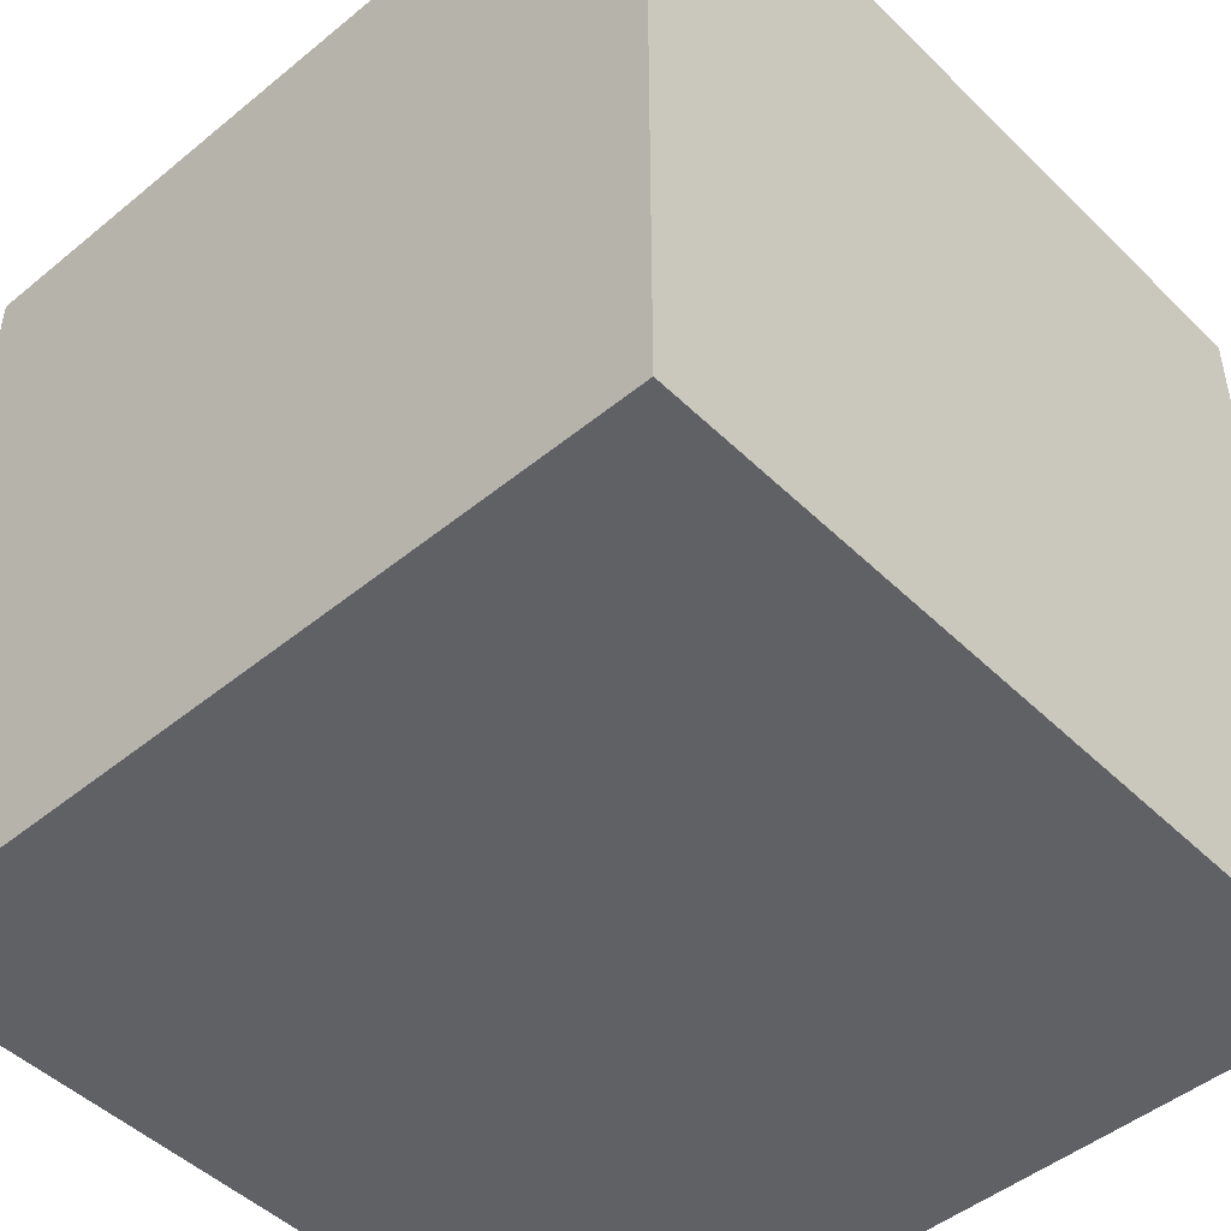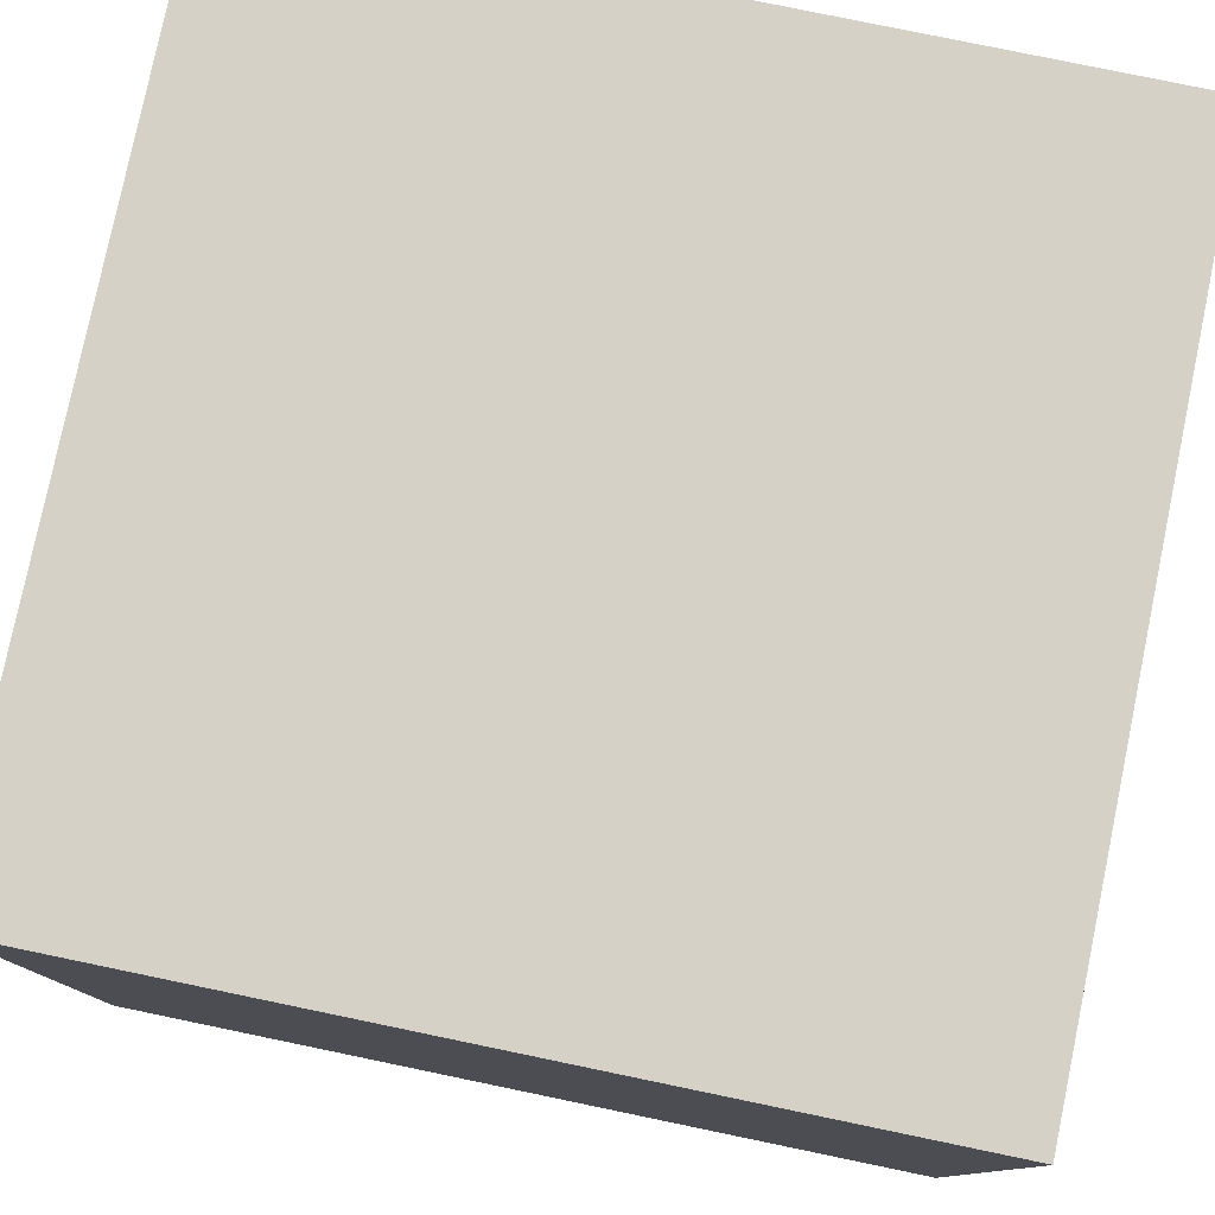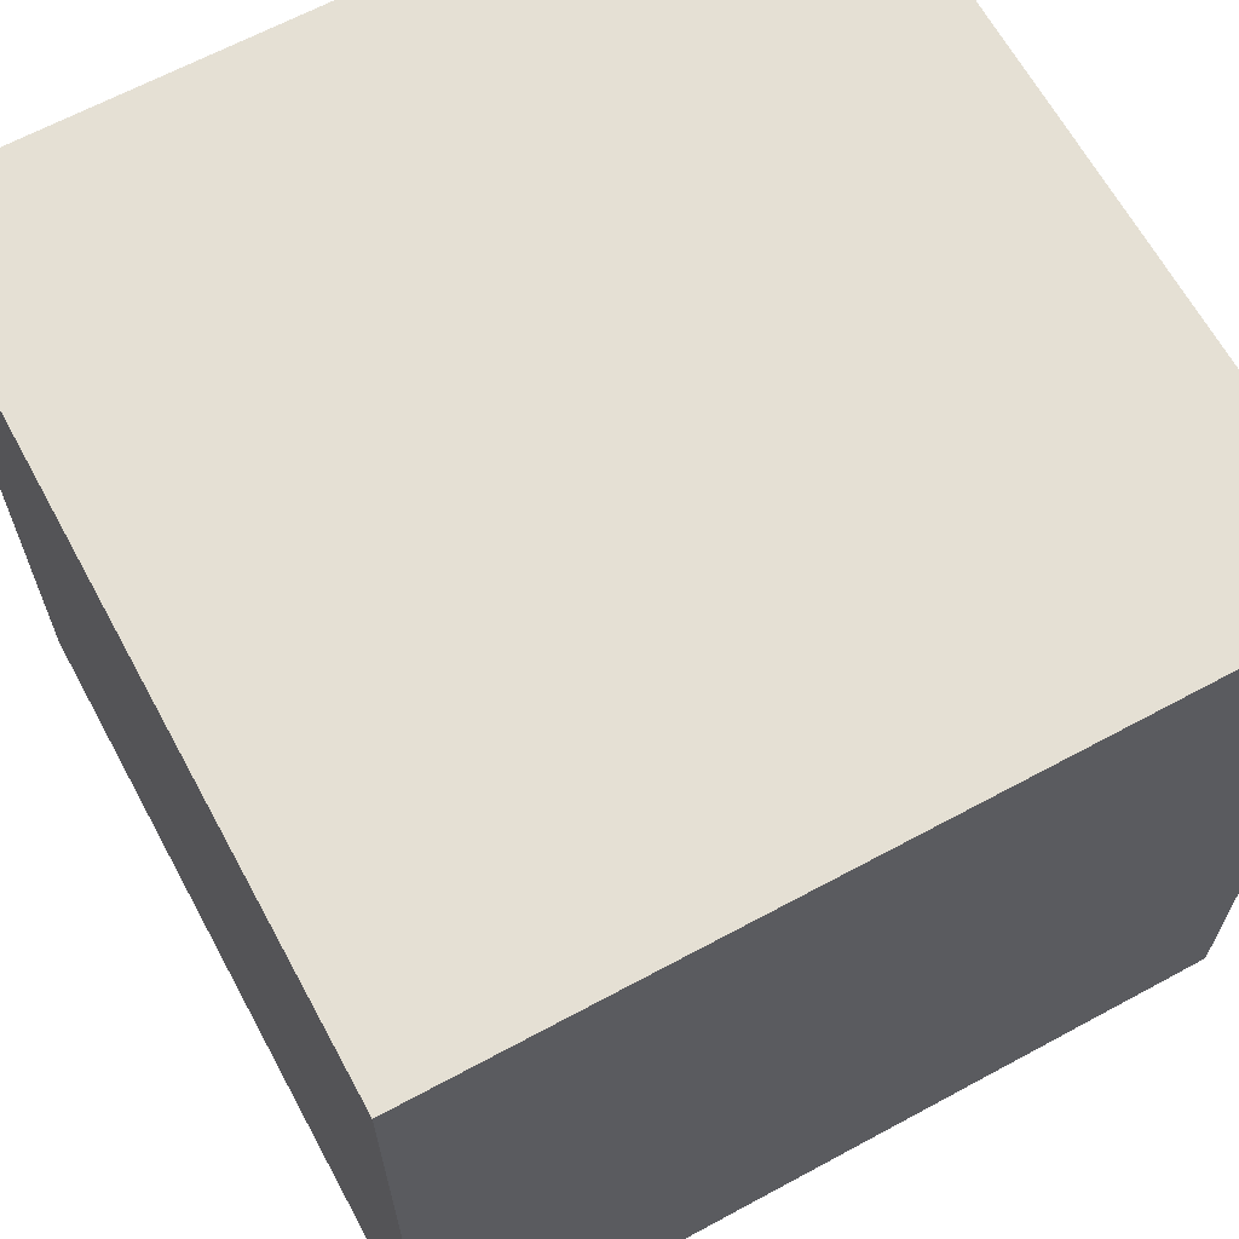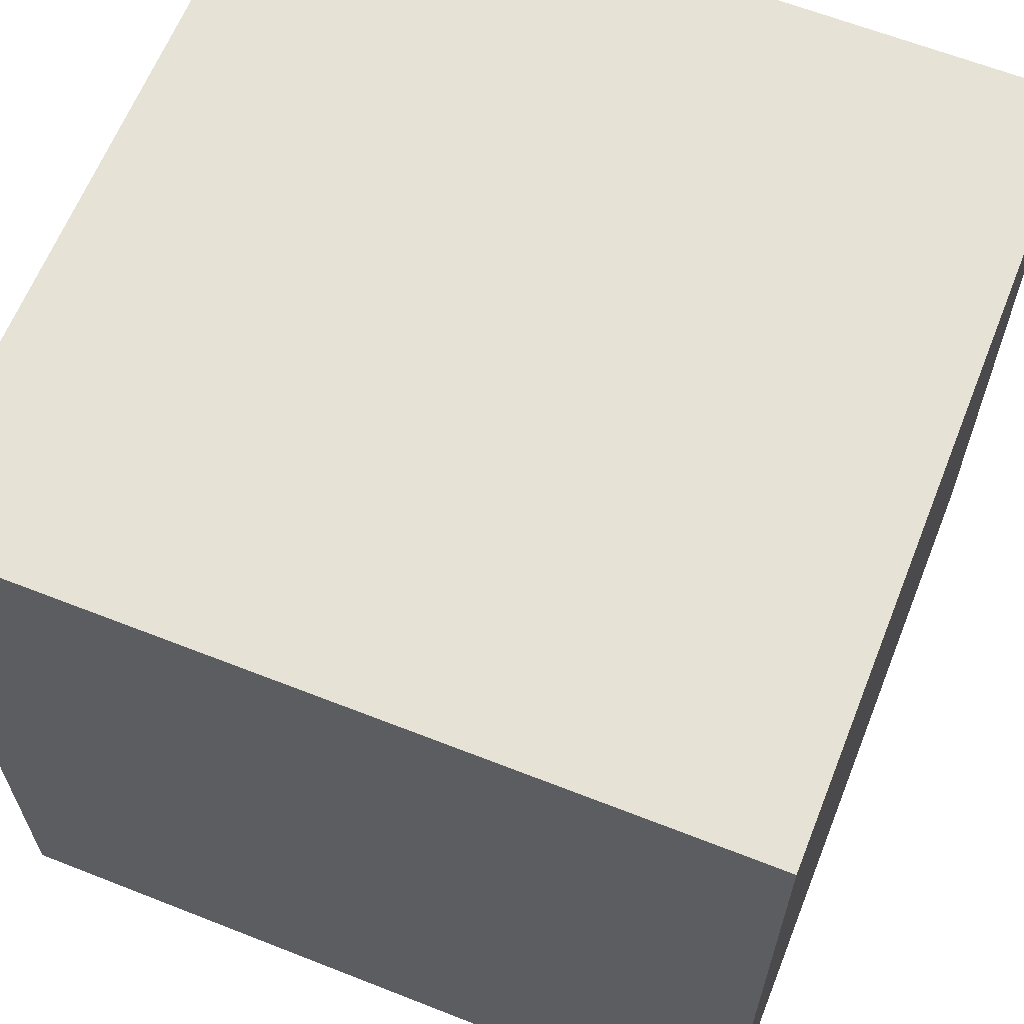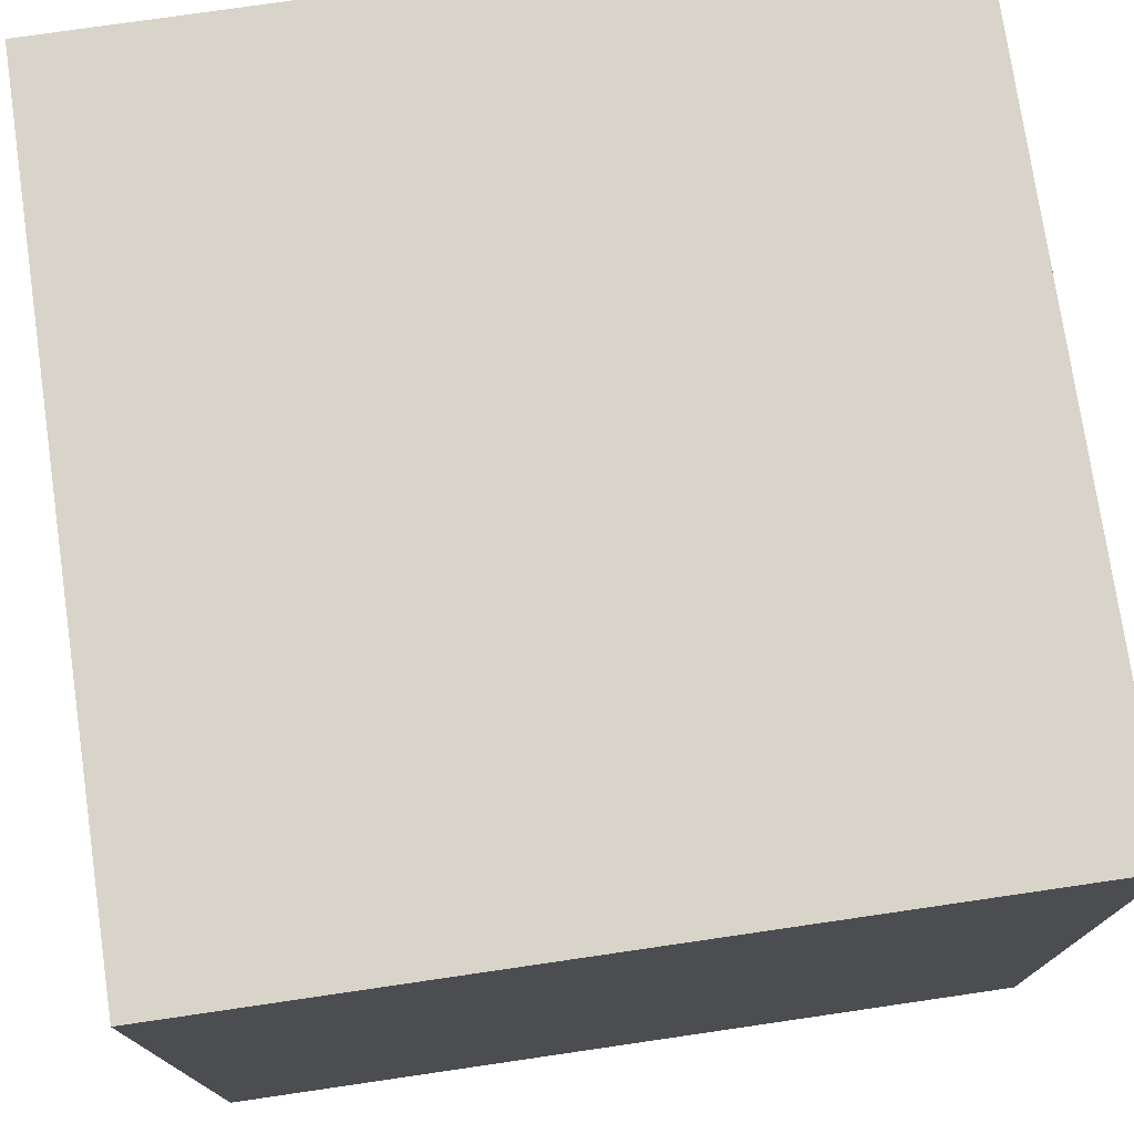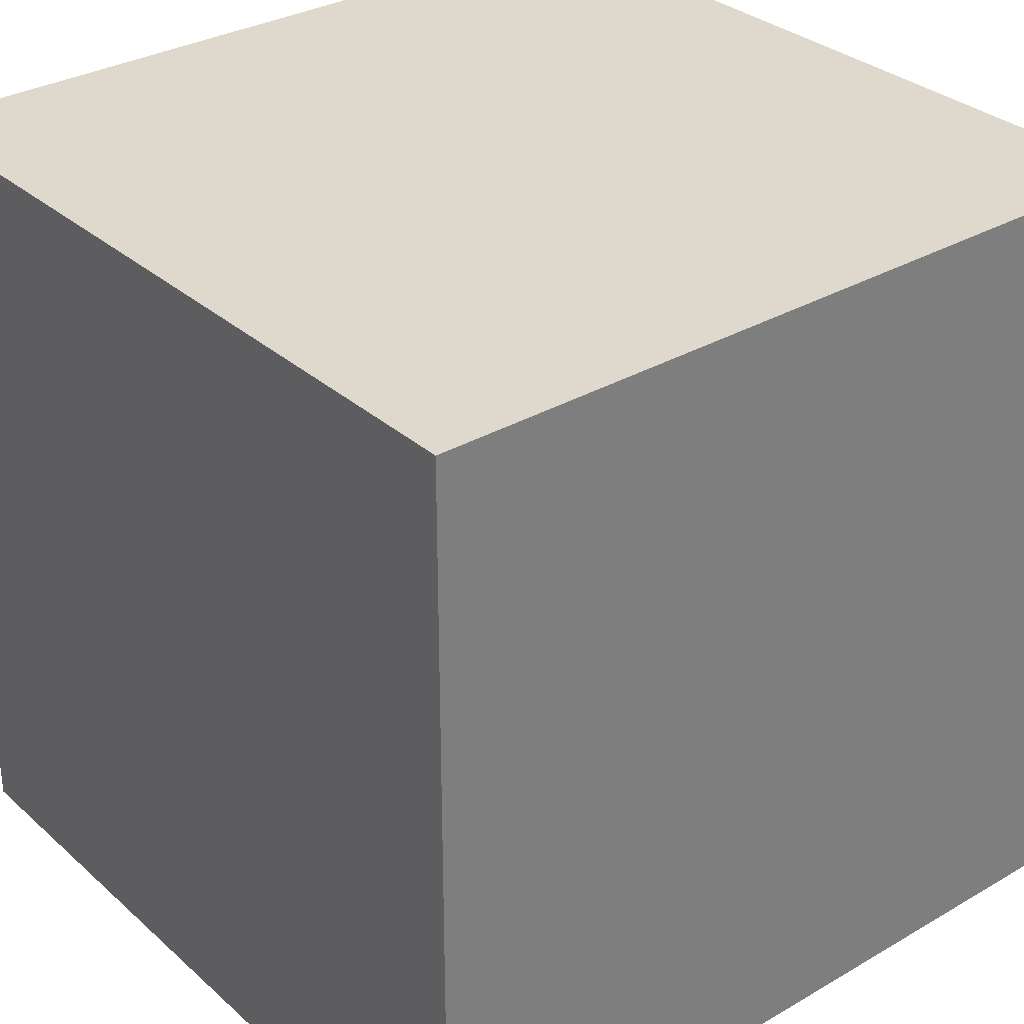
<metadata>
{"format":"obj","ext":"obj","renderer":"f3d","projection":"perspective","resolution":1024,"background":"white","views":[{"elev":-47.8,"azim":42.6,"up":"+Z"},{"elev":79.1,"azim":101.7,"up":"+Y"},{"elev":65.2,"azim":61.5,"up":"+Z"},{"elev":63.4,"azim":21.7,"up":"+Z"},{"elev":75.7,"azim":-98.3,"up":"+Y"},{"elev":31.9,"azim":140.8,"up":"+Z"}]}
</metadata>
<code>
g Mesh1 surface1 Model
v 1 0 -1
v 1 0 -0
v 0 0 -0
v 0 0 -1
f 1 2 3 4
g Mesh2 surface2 Model
v 1 -1.805e-16 1.996e-17
v 1 1 3.384e-17
v 0 1 3.384e-17
v 0 -1.805e-16 1.996e-17
f 5 6 7 8
g Mesh3 surface3 Model
v -4.156e-16 -1.805e-16 -1
v -4.156e-16 -1.805e-16 -0
v -4.85e-16 1 -0
v -4.85e-16 1 -1
f 9 10 11 12
g Mesh4 surface4 Model
v 1 1 -1
v 0 1 -1
f 13 1 4 14
g Mesh5 surface5 Model
v 1 1 -0
f 13 15 2 1
g Mesh6 surface6 Model
v 1 1 9.024e-16
v 1 1 -1
v -1.539e-16 1 -1
v -1.539e-16 1 9.024e-16
f 16 17 18 19

</code>
